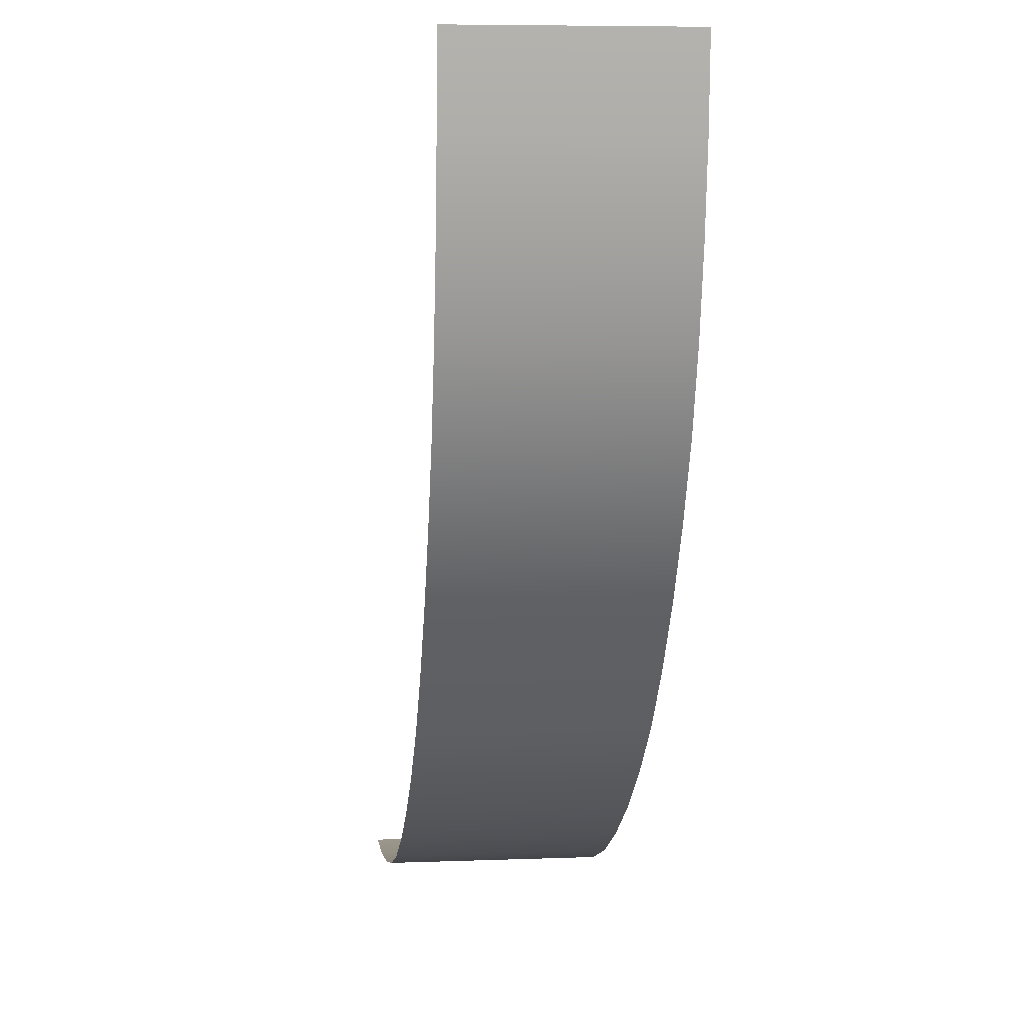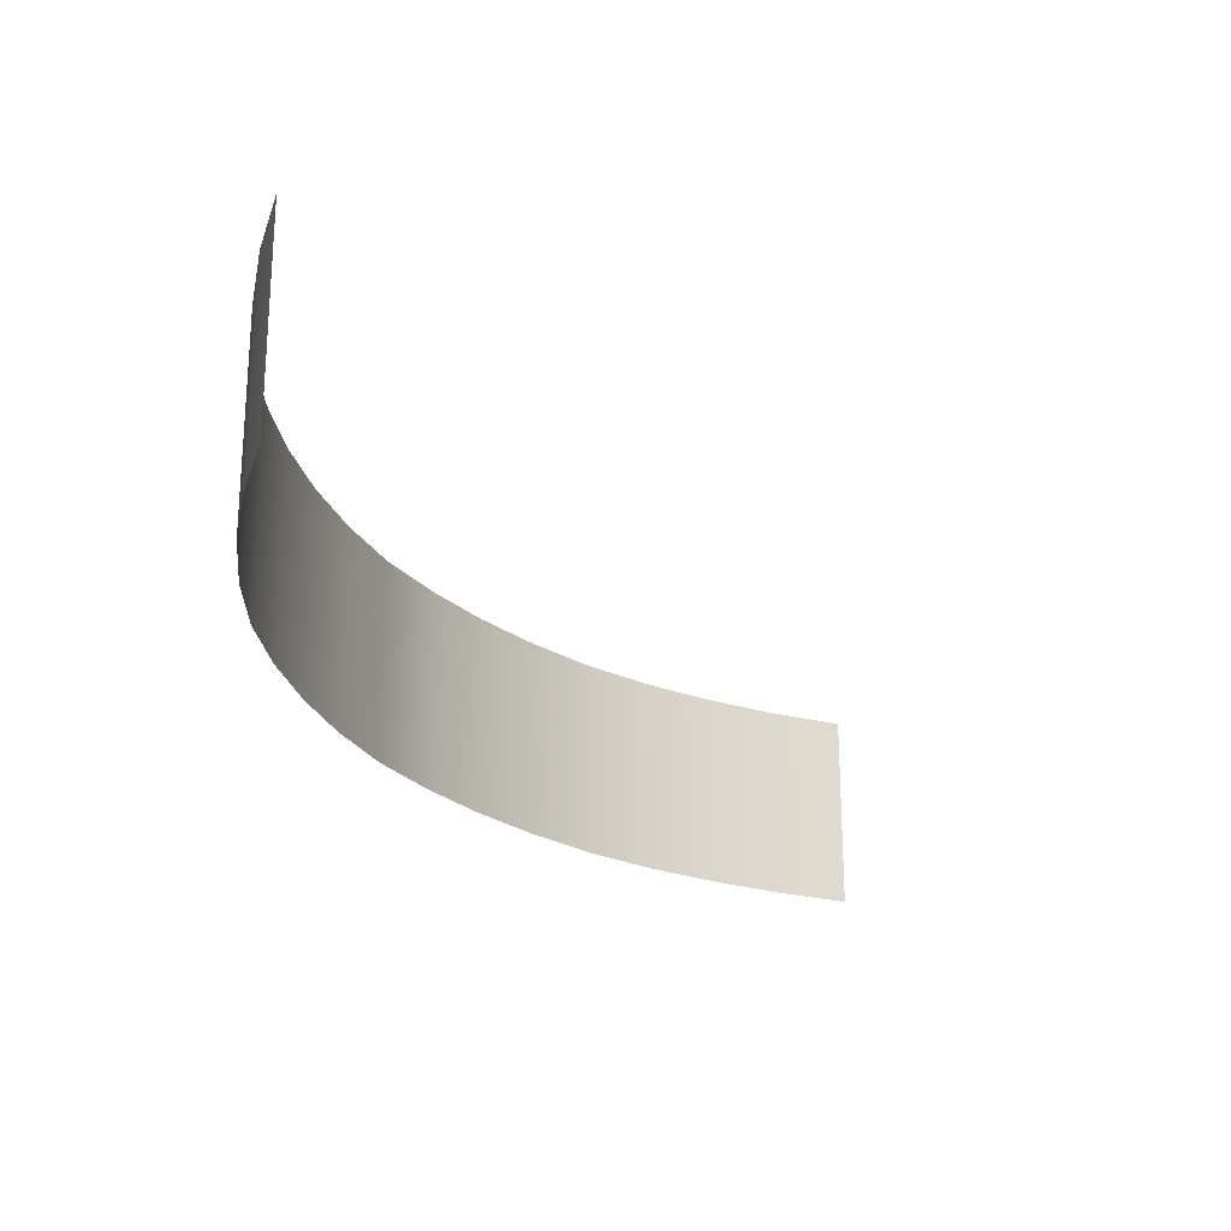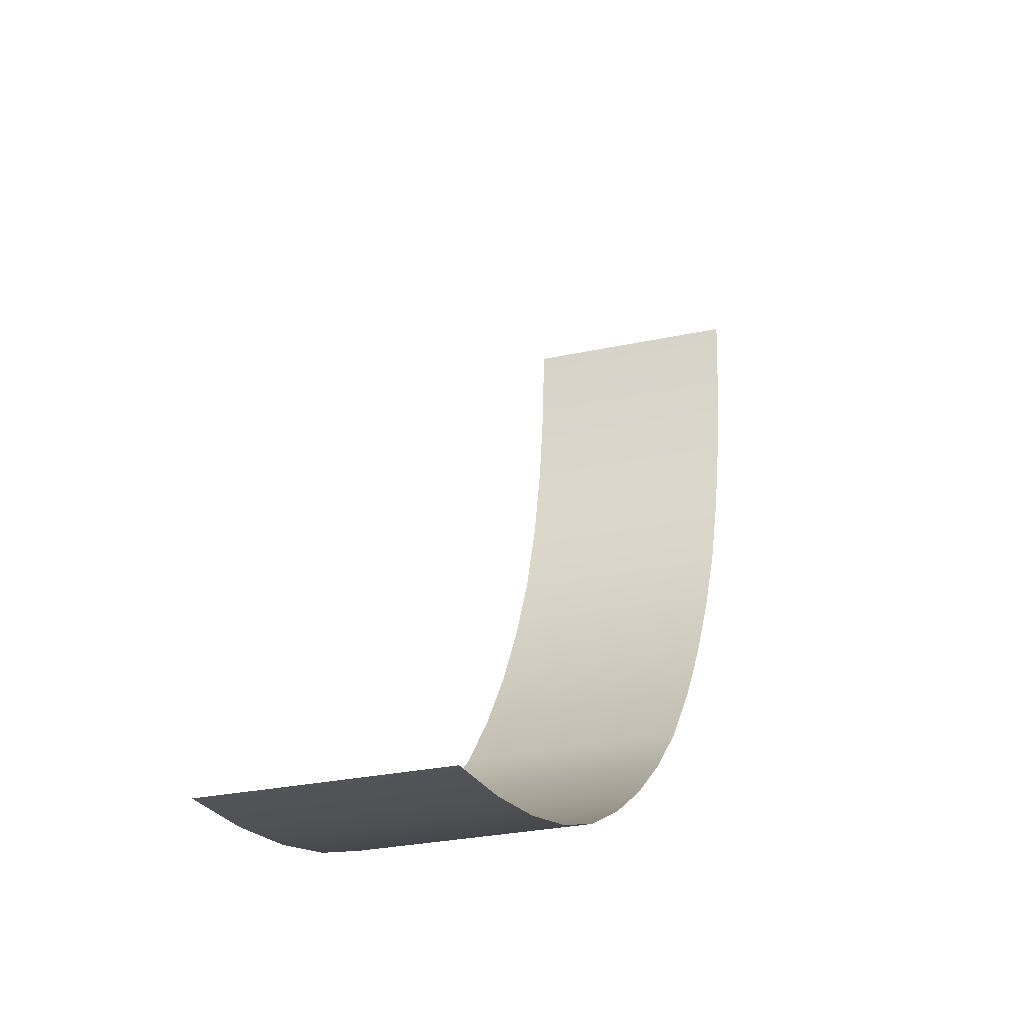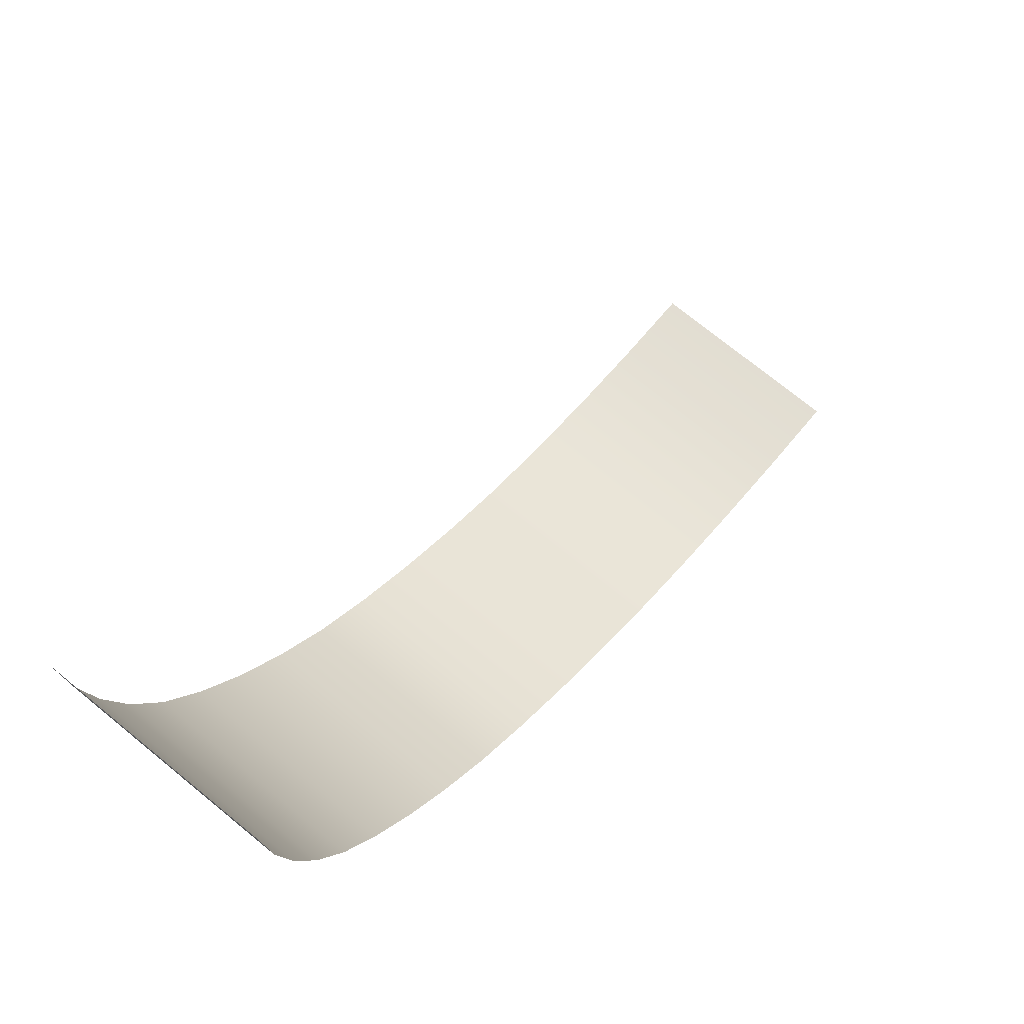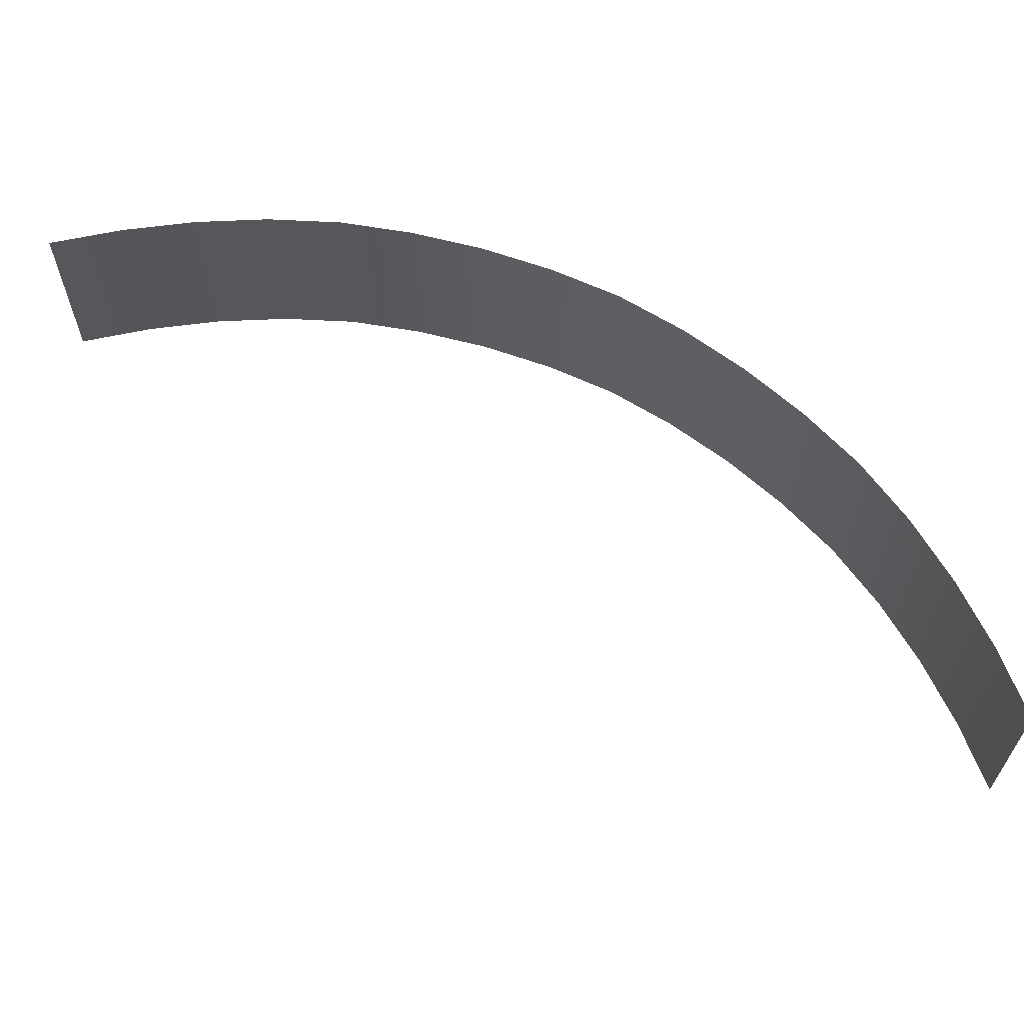
<metadata>
{"format":"obj","ext":"obj","renderer":"f3d","projection":"perspective","resolution":1024,"background":"white","views":[{"elev":6.7,"azim":-96.5,"up":"+Z"},{"elev":-24.0,"azim":-19.9,"up":"+Y"},{"elev":-26.8,"azim":109.0,"up":"+Z"},{"elev":71.9,"azim":-50.6,"up":"+Z"},{"elev":62.9,"azim":73.8,"up":"+Y"}]}
</metadata>
<code>
o ShortWall_AccentStrip_Corner_Inner_Plane.294
v -4 0.001853 -1.6e-05
v -3.974 0.001853 -0.3916
v -4 0.7256 -1.6e-05
v -4 1 -1.6e-05
v -3.974 0.7256 -0.3916
v -3.915 0.7256 -0.7788
v -3.974 1 -0.3916
v -3.915 1 -0.7788
v -3.824 1 -1.16
v -3.695 1 -1.53
v -3.824 0.7256 -1.16
v -3.695 0.7256 -1.53
v -3.824 0.001852 -1.16
v -3.695 0.001852 -1.53
v -3.915 0.001853 -0.7788
v -3.522 0.001852 -1.883
v -3.319 0.001852 -2.218
v -3.522 0.7256 -1.883
v -3.319 0.7256 -2.218
v -3.522 1 -1.883
v -3.319 1 -2.218
v -3.087 1 -2.534
v -2.828 1 -2.828
v -3.087 0.7256 -2.534
v -2.828 0.7256 -2.828
v -3.087 0.001852 -2.534
v -2.828 0.001852 -2.828
v -2.534 0.001852 -3.087
v -2.534 0.7256 -3.087
v -2.218 0.7256 -3.319
v -2.534 1 -3.087
v -2.218 1 -3.319
v -1.883 1 -3.522
v -1.53 1 -3.695
v -1.883 0.7256 -3.522
v -1.53 0.7256 -3.695
v -1.883 0.001852 -3.522
v -1.53 0.001852 -3.695
v -2.218 0.001852 -3.319
v -1.16 0.001852 -3.824
v -0.7788 0.001852 -3.915
v -1.16 0.7256 -3.824
v -0.7788 0.7256 -3.915
v -1.16 1 -3.824
v -0.7788 1 -3.915
v -0.3916 1 -3.974
v -1e-06 1 -4
v -0.3916 0.7256 -3.974
v -1e-06 0.7256 -4
v -0.3916 0.001852 -3.974
v -1e-06 0.001852 -4
f 3 1 2 5
f 4 3 5 7
f 5 2 15 6
f 7 5 6 8
f 8 6 11 9
f 9 11 12 10
f 6 15 13 11
f 11 13 14 12
f 12 14 16 18
f 18 16 17 19
f 10 12 18 20
f 20 18 19 21
f 21 19 24 22
f 22 24 25 23
f 24 26 27 25
f 19 17 26 24
f 25 27 28 29
f 23 25 29 31
f 29 28 39 30
f 31 29 30 32
f 32 30 35 33
f 33 35 36 34
f 30 39 37 35
f 35 37 38 36
f 36 38 40 42
f 42 40 41 43
f 34 36 42 44
f 44 42 43 45
f 45 43 48 46
f 46 48 49 47
f 48 50 51 49
f 43 41 50 48

</code>
